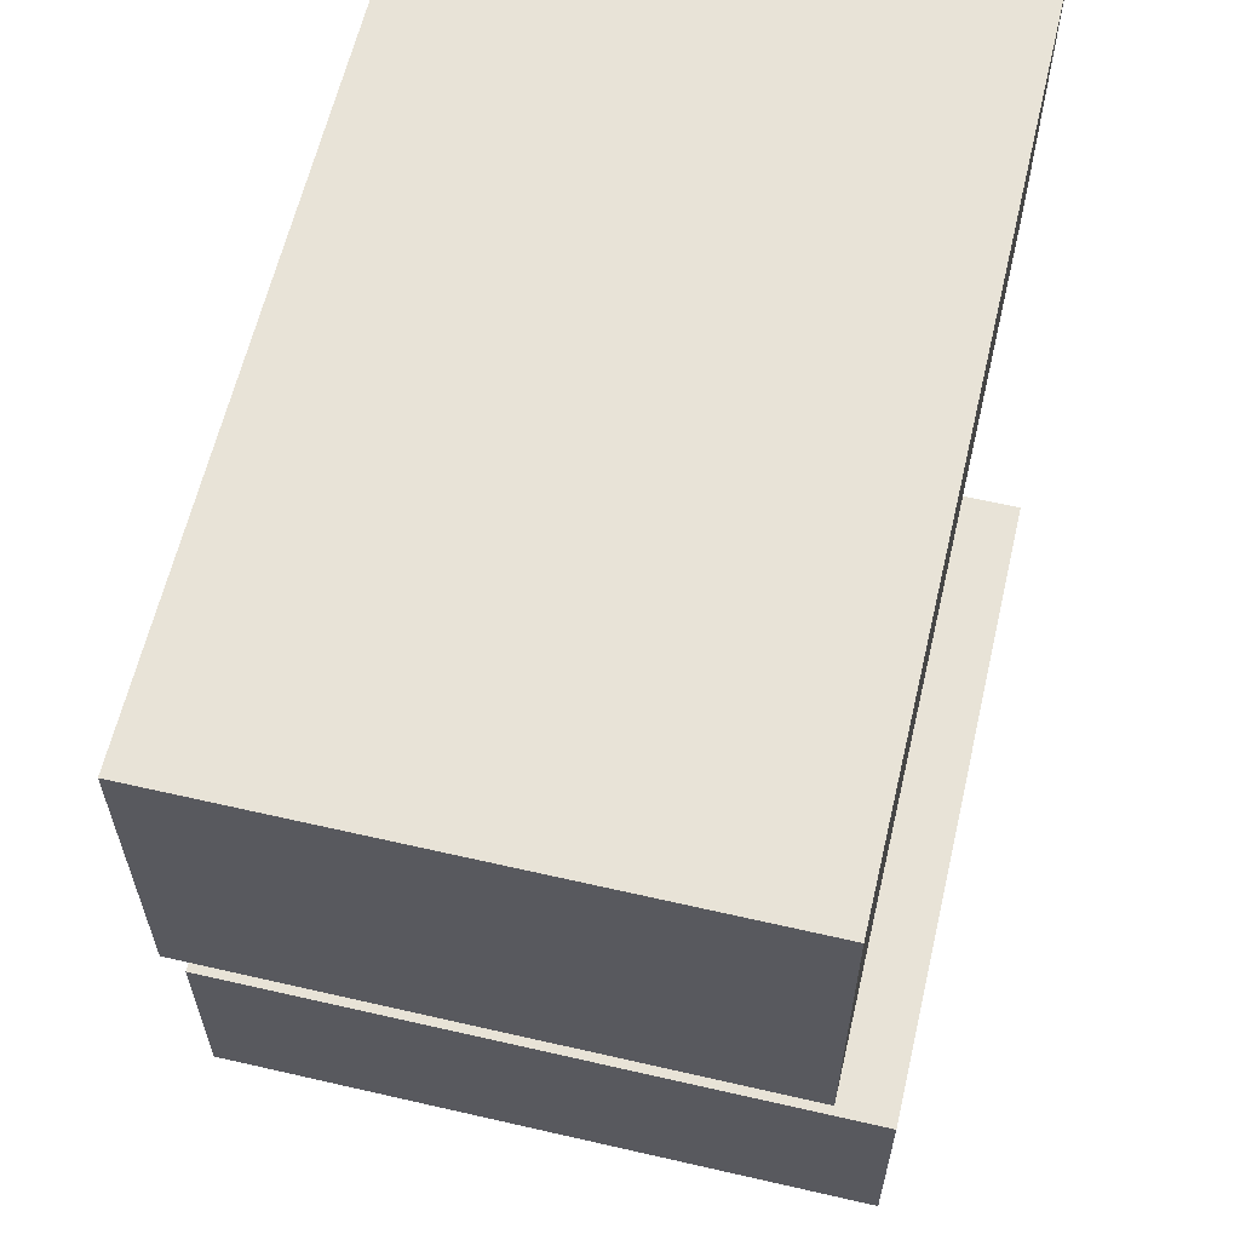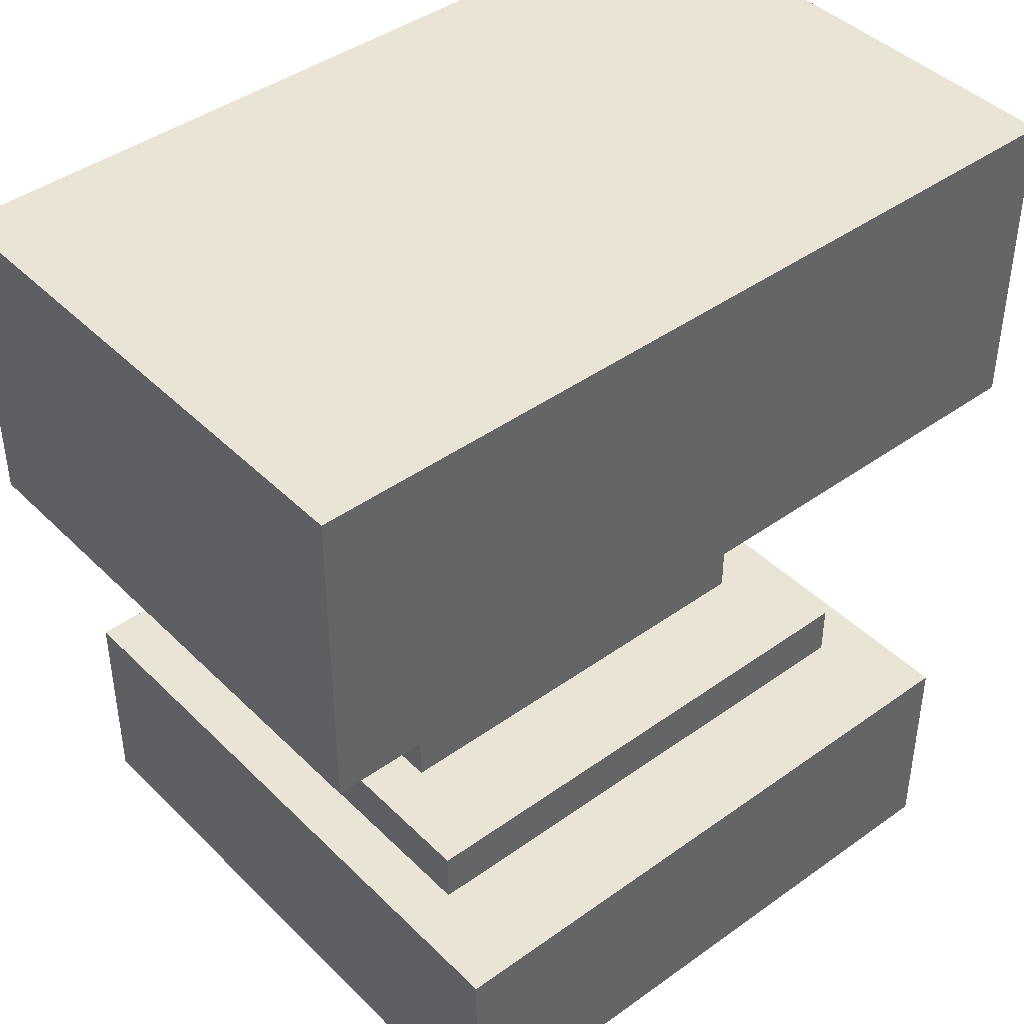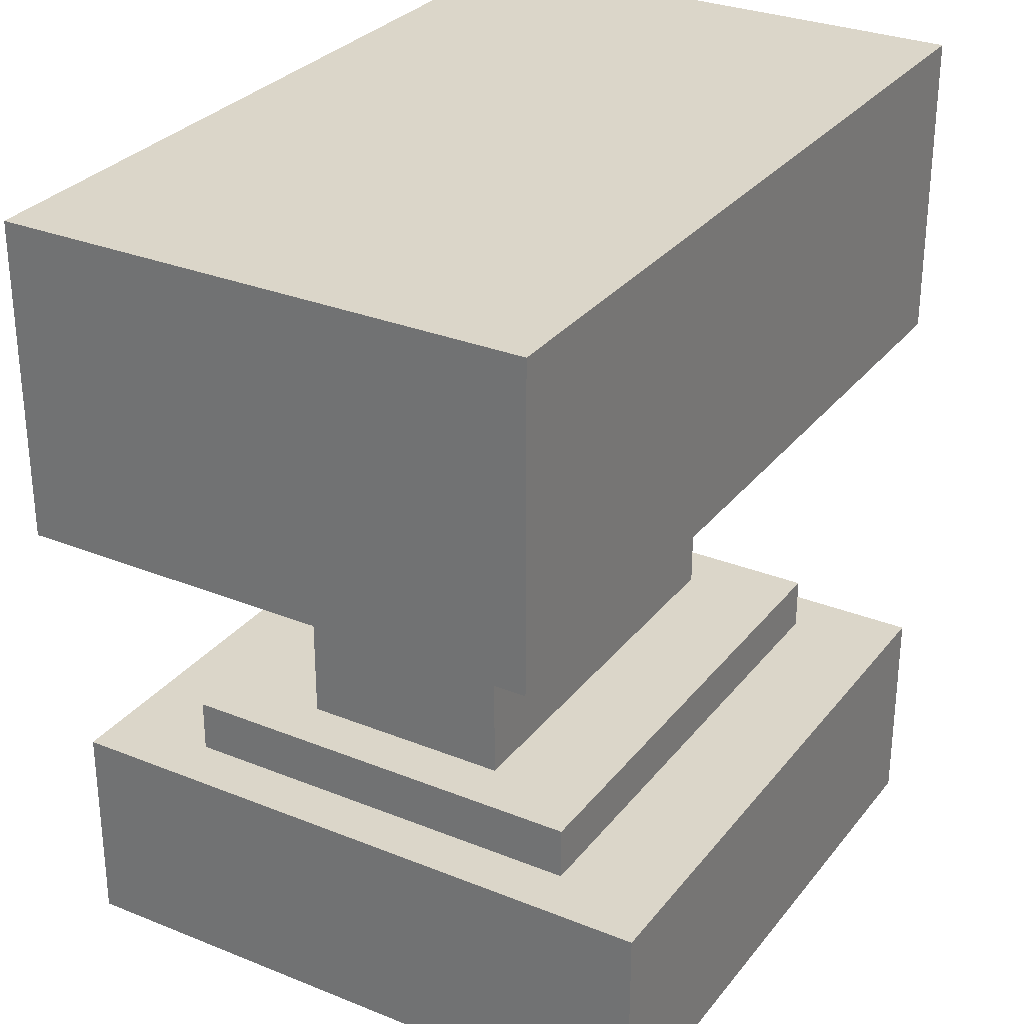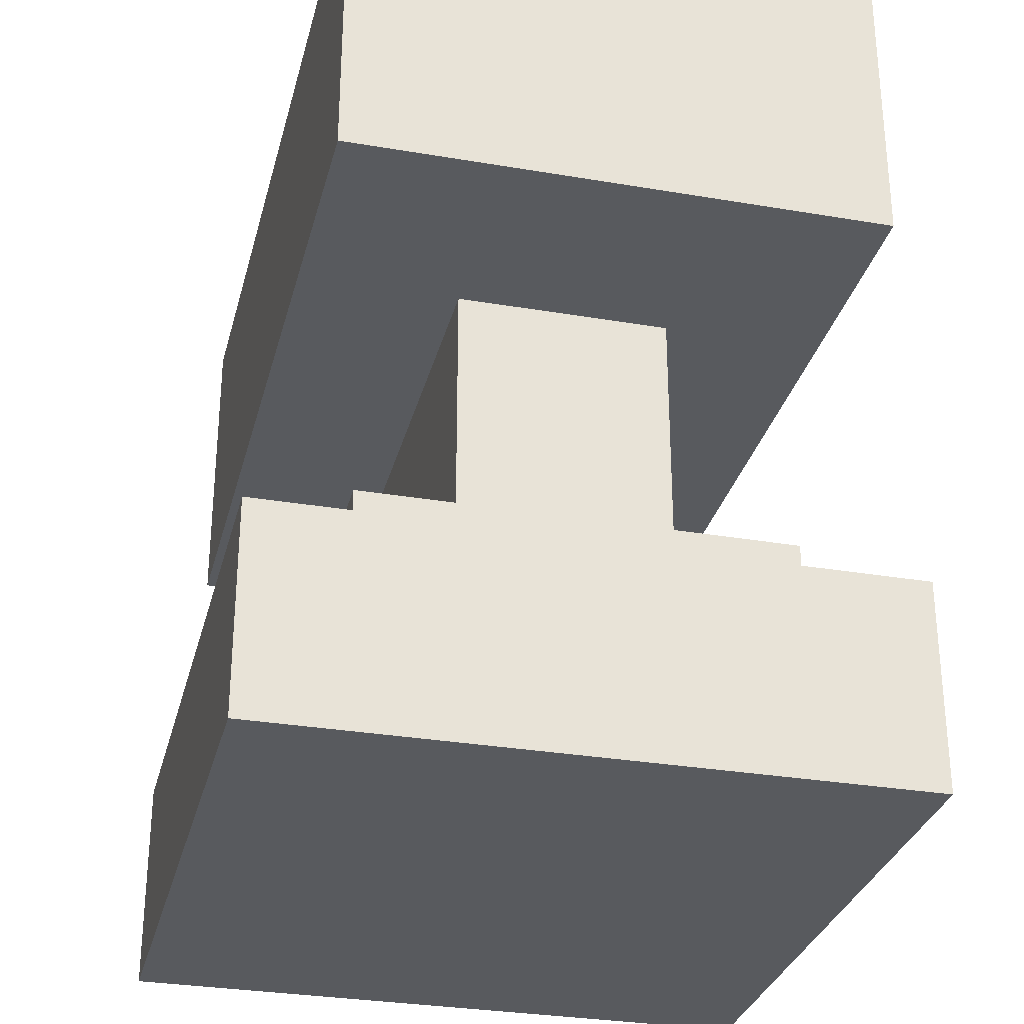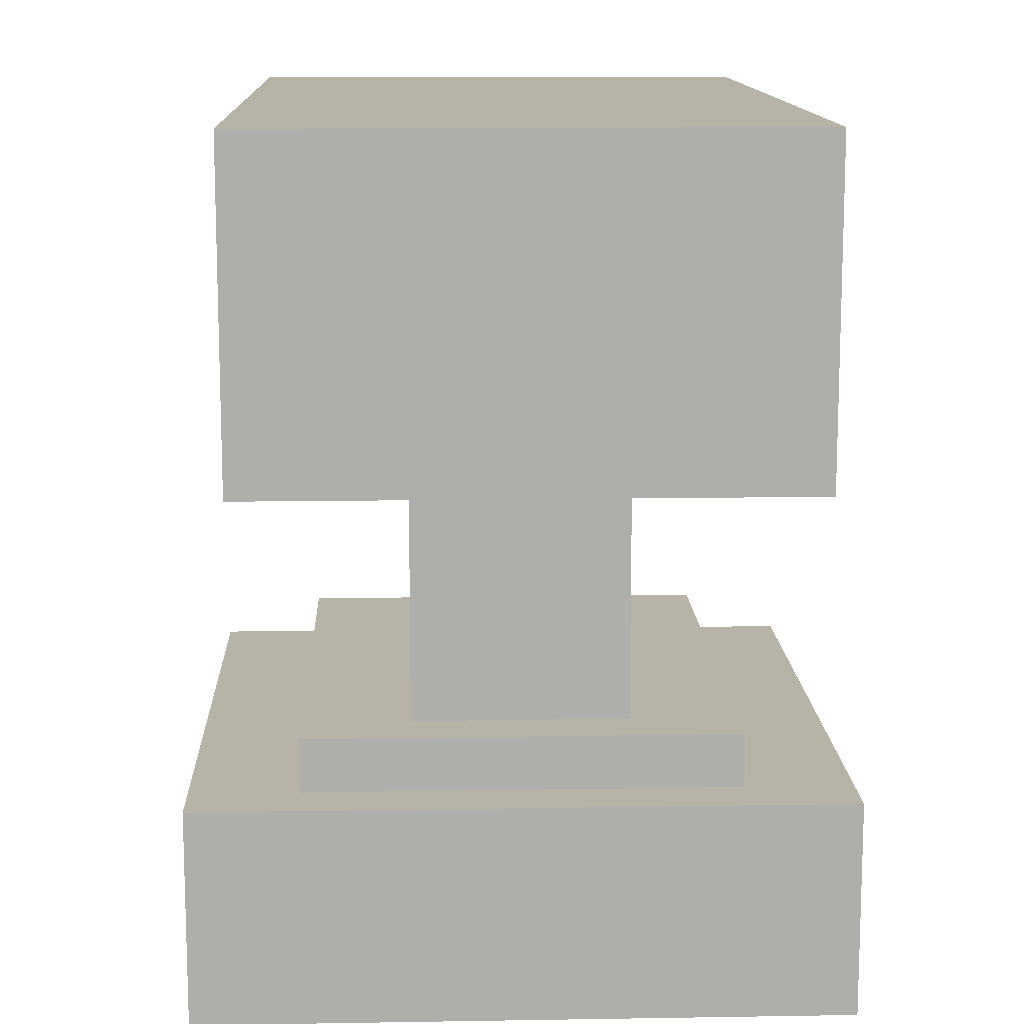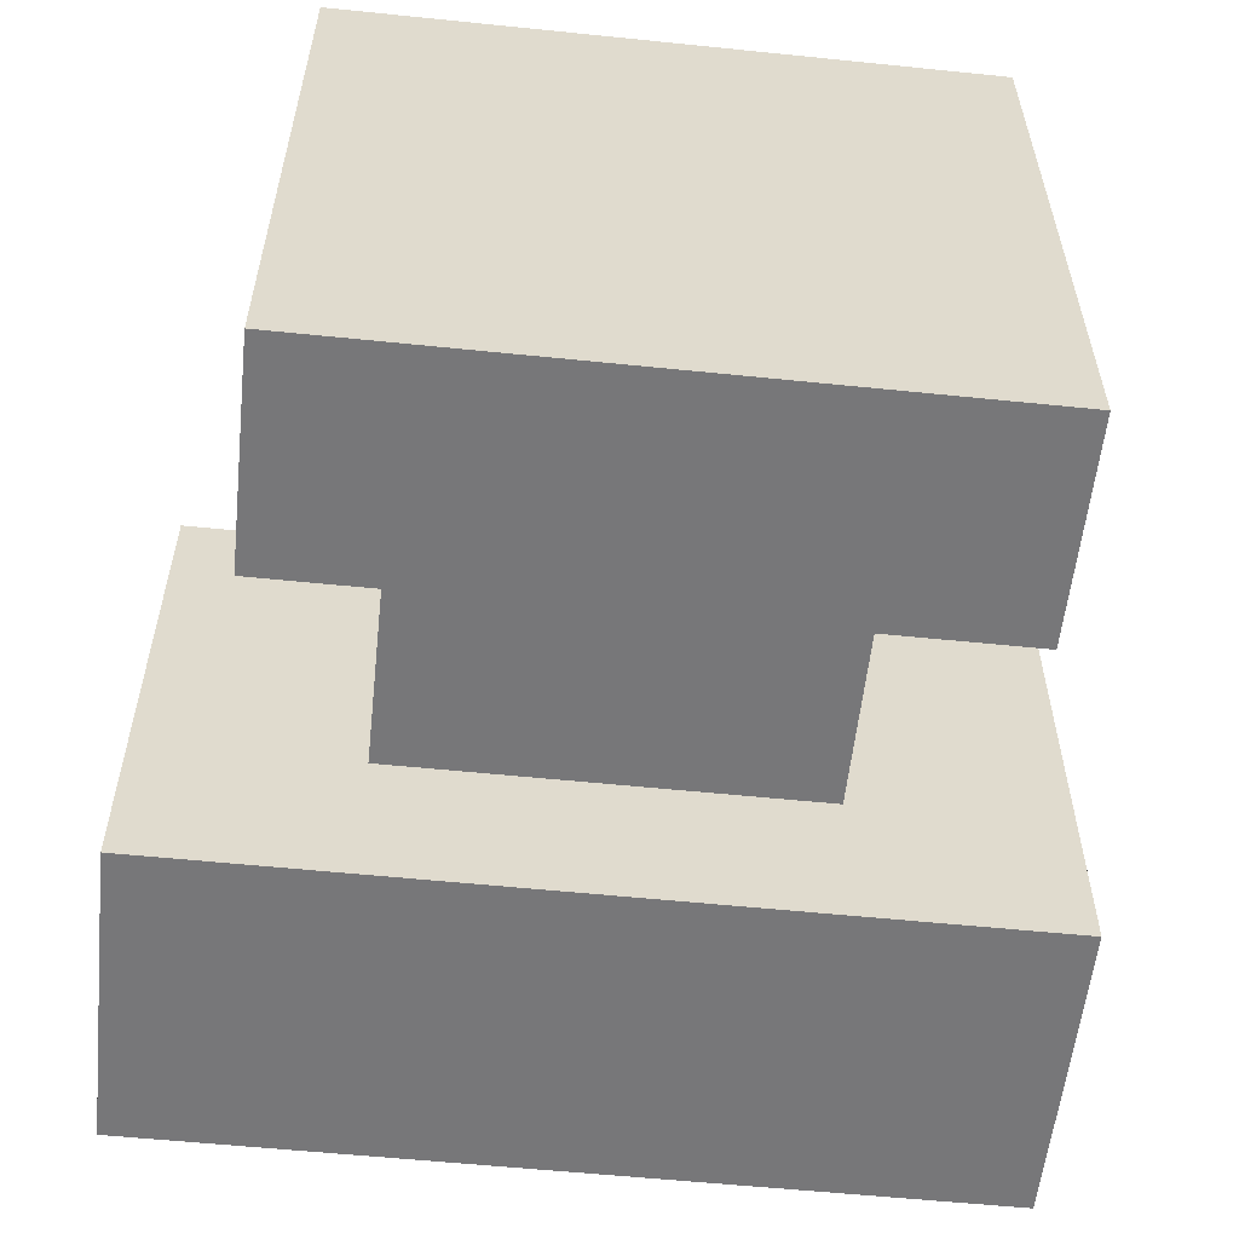
<metadata>
{"format":"obj","ext":"obj","renderer":"f3d","projection":"perspective","resolution":1024,"background":"white","views":[{"elev":61.5,"azim":-76.8,"up":"+Y"},{"elev":42.6,"azim":-40.6,"up":"+Y"},{"elev":29.7,"azim":-59.3,"up":"+Y"},{"elev":-30.6,"azim":-103.8,"up":"+Y"},{"elev":12.6,"azim":87.8,"up":"+Y"},{"elev":-57.2,"azim":-6.1,"up":"+Z"}]}
</metadata>
<code>
o TestWorld__-264_94_173_to_-264_94_173
v 1 0.625 0.1875
v 0 0.625 0.1875
v 1 1 0.1875
v 0 1 0.1875
v 1 0.625 0.8125
v 0 0.625 0.8125
v 1 1 0.8125
v 0 1 0.8125
v 0.75 0.3125 0.375
v 0.25 0.3125 0.375
v 0.75 0.625 0.375
v 0.25 0.625 0.375
v 0.75 0.3125 0.625
v 0.25 0.3125 0.625
v 0.75 0.625 0.625
v 0.25 0.625 0.625
v 0.8125 0.25 0.25
v 0.1875 0.25 0.25
v 0.8125 0.3125 0.25
v 0.1875 0.3125 0.25
v 0.8125 0.25 0.75
v 0.1875 0.25 0.75
v 0.8125 0.3125 0.75
v 0.1875 0.3125 0.75
v 0.875 0 0.125
v 0.125 0 0.125
v 0.875 0.25 0.125
v 0.125 0.25 0.125
v 0.875 0 0.875
v 0.125 0 0.875
v 0.875 0.25 0.875
v 0.125 0.25 0.875
g Anvil
f 3 1 2 4
f 2 1 5 6
f 3 7 5 1
f 7 8 6 5
f 7 3 4 8
f 4 2 6 8
f 11 9 10 12
f 11 15 13 9
f 15 16 14 13
f 12 10 14 16
f 19 17 18 20
f 19 23 21 17
f 23 24 22 21
f 23 19 20 24
f 20 18 22 24
f 27 25 26 28
f 26 25 29 30
f 27 31 29 25
f 31 32 30 29
f 31 27 28 32
f 28 26 30 32

</code>
